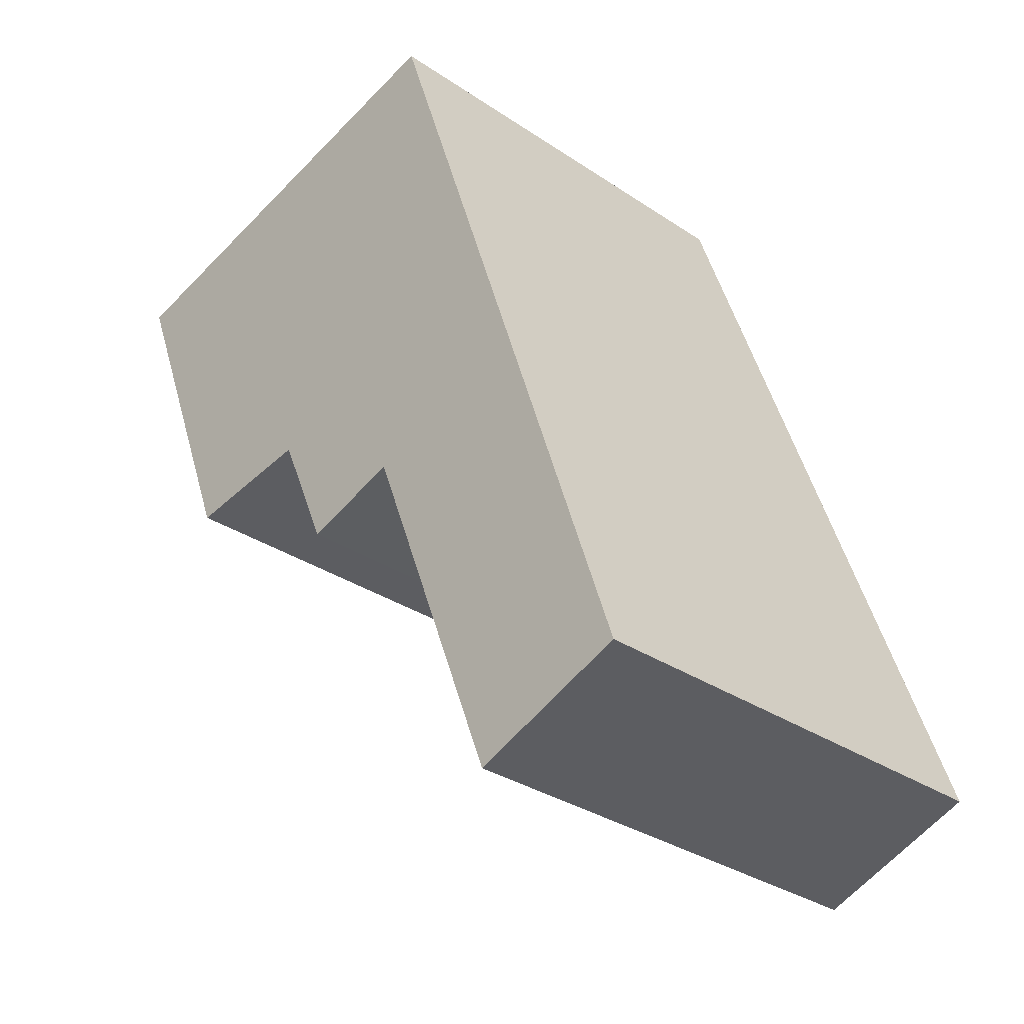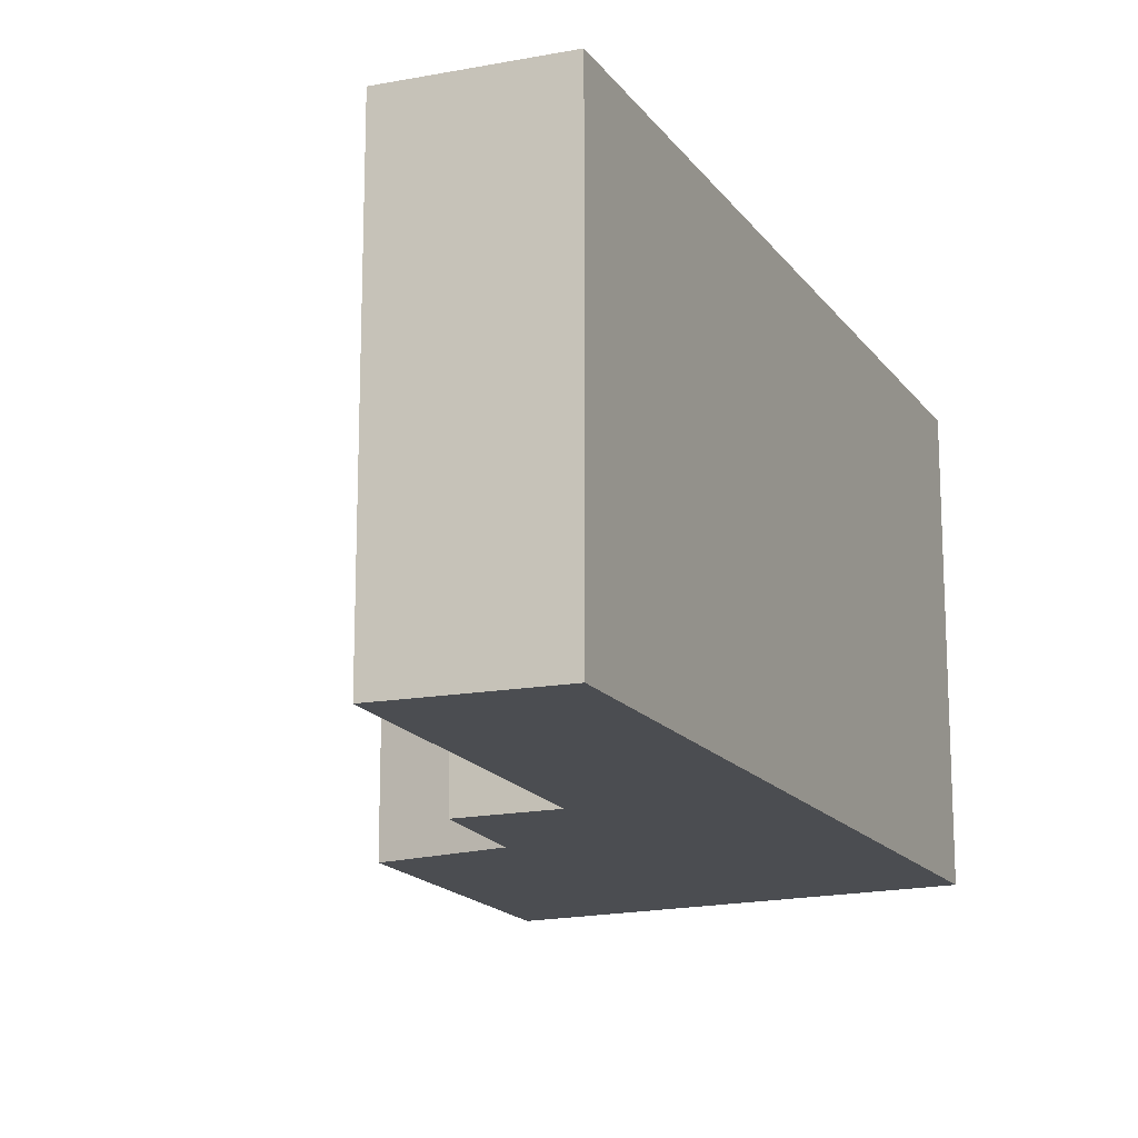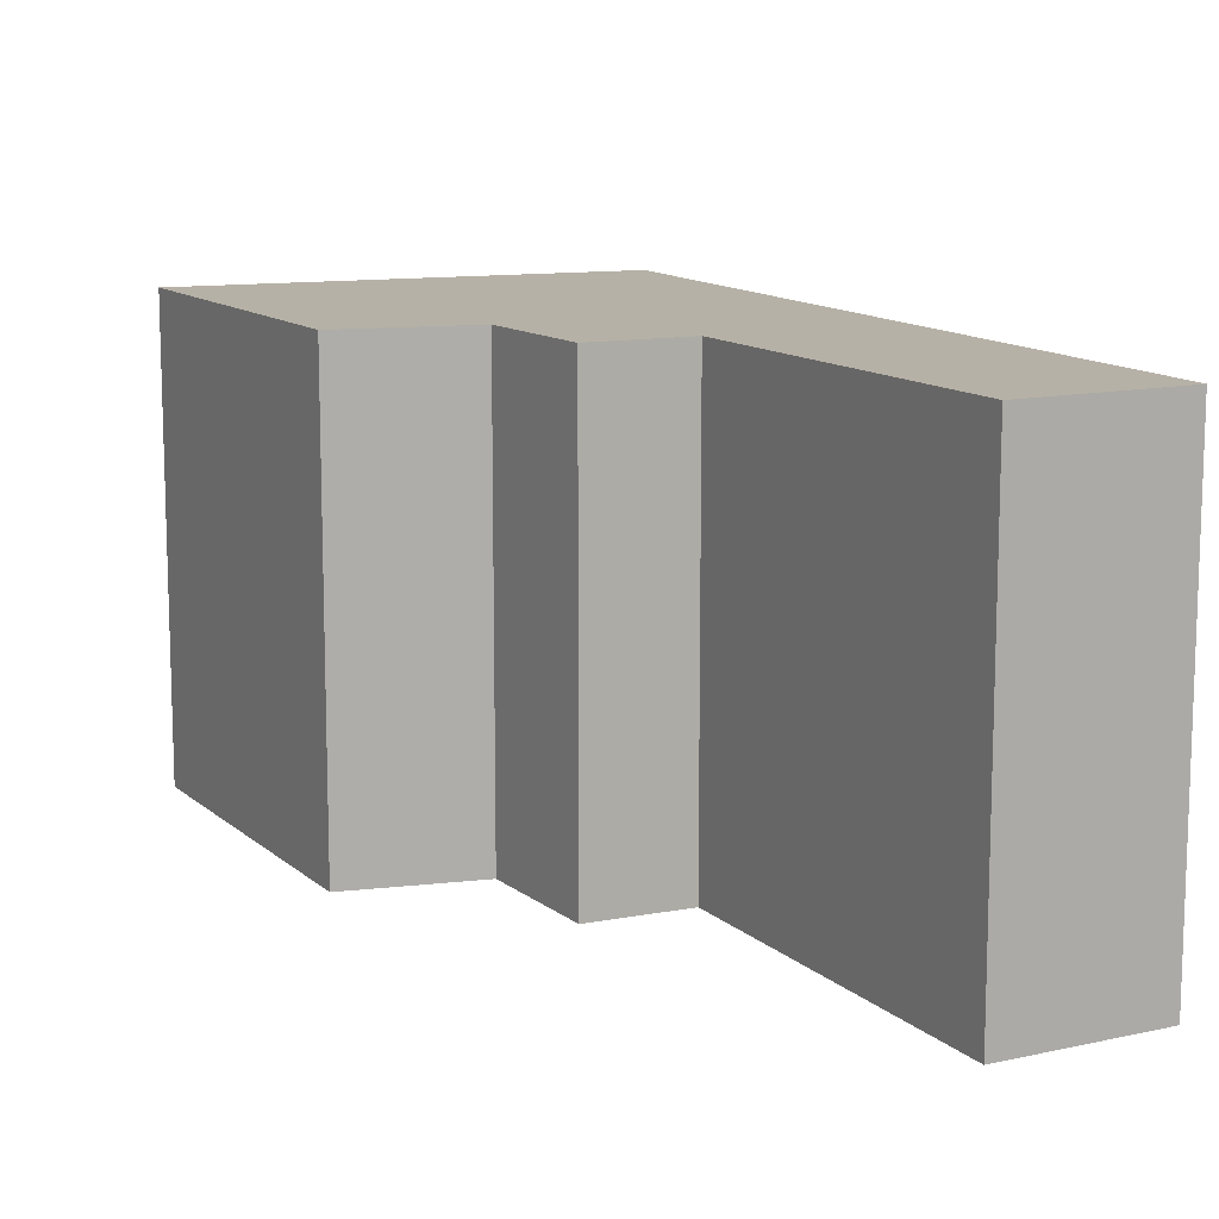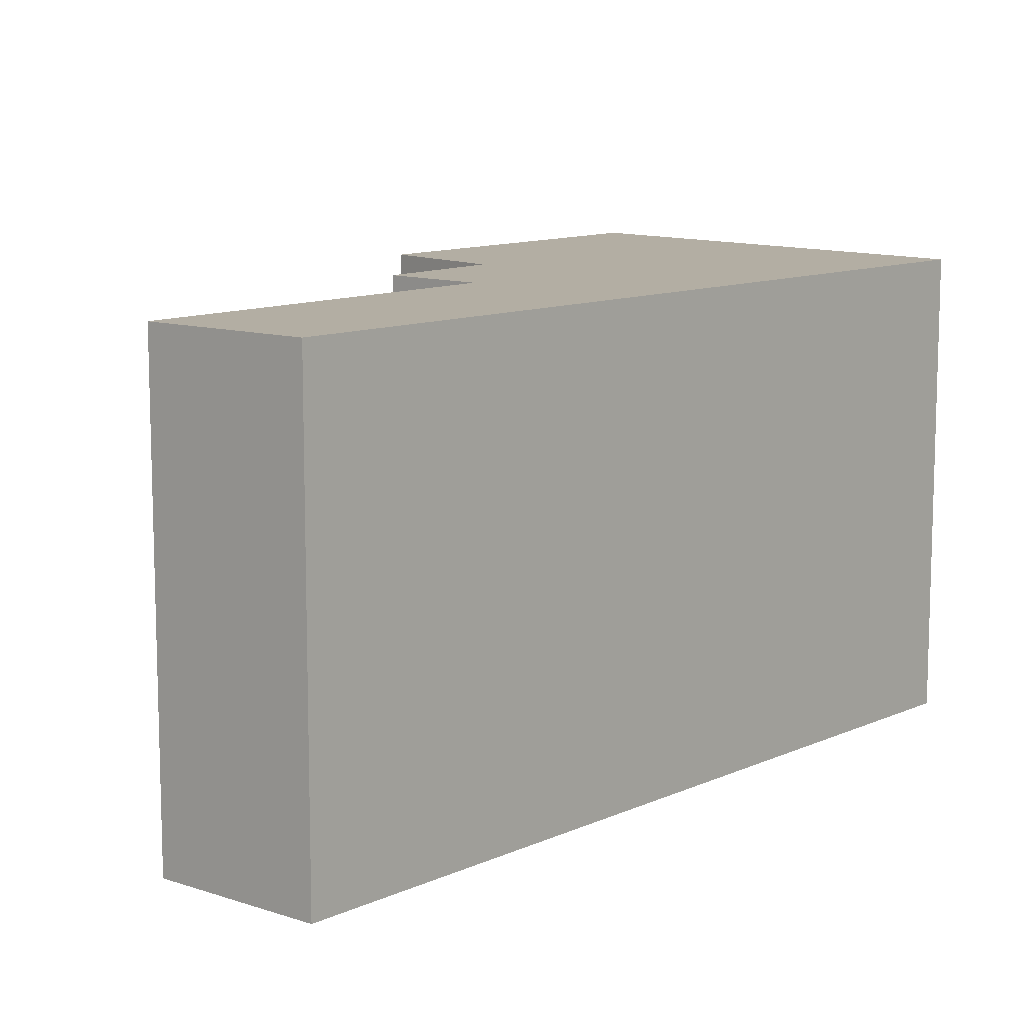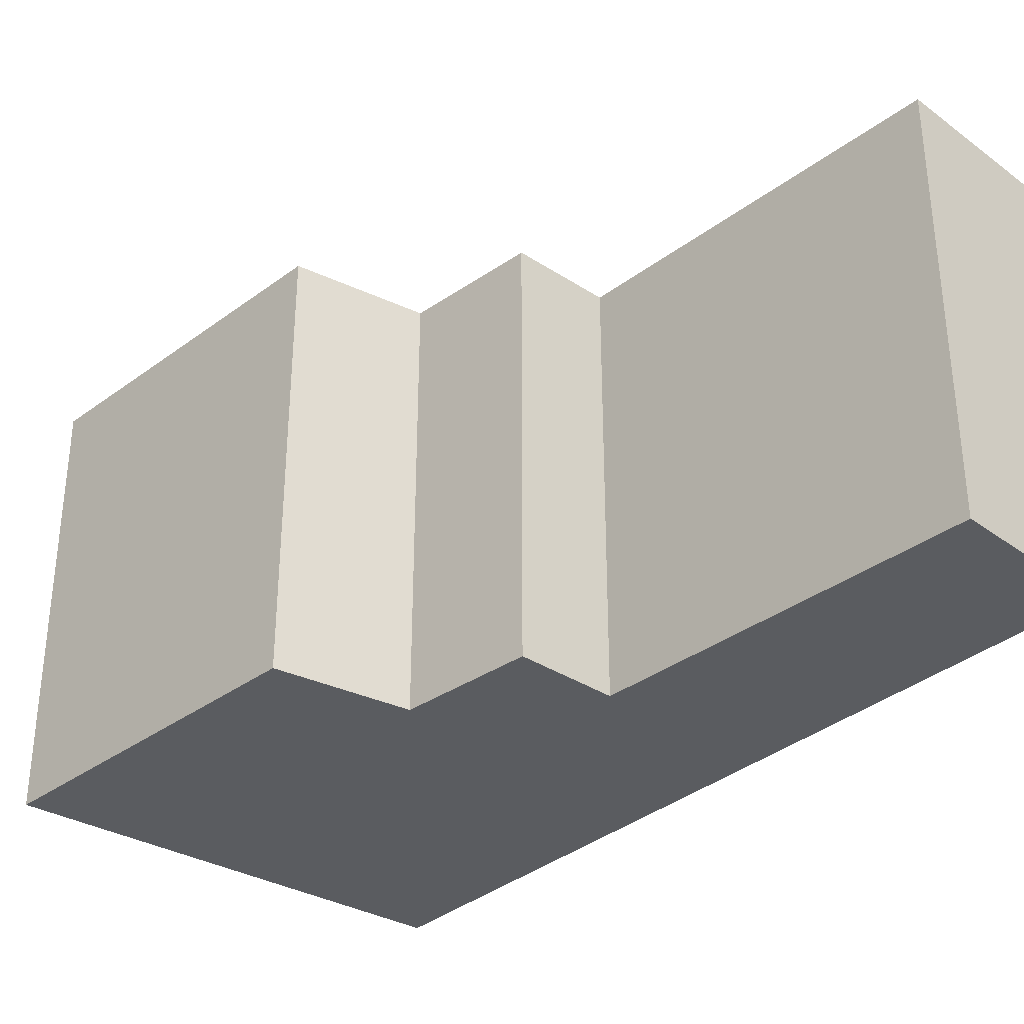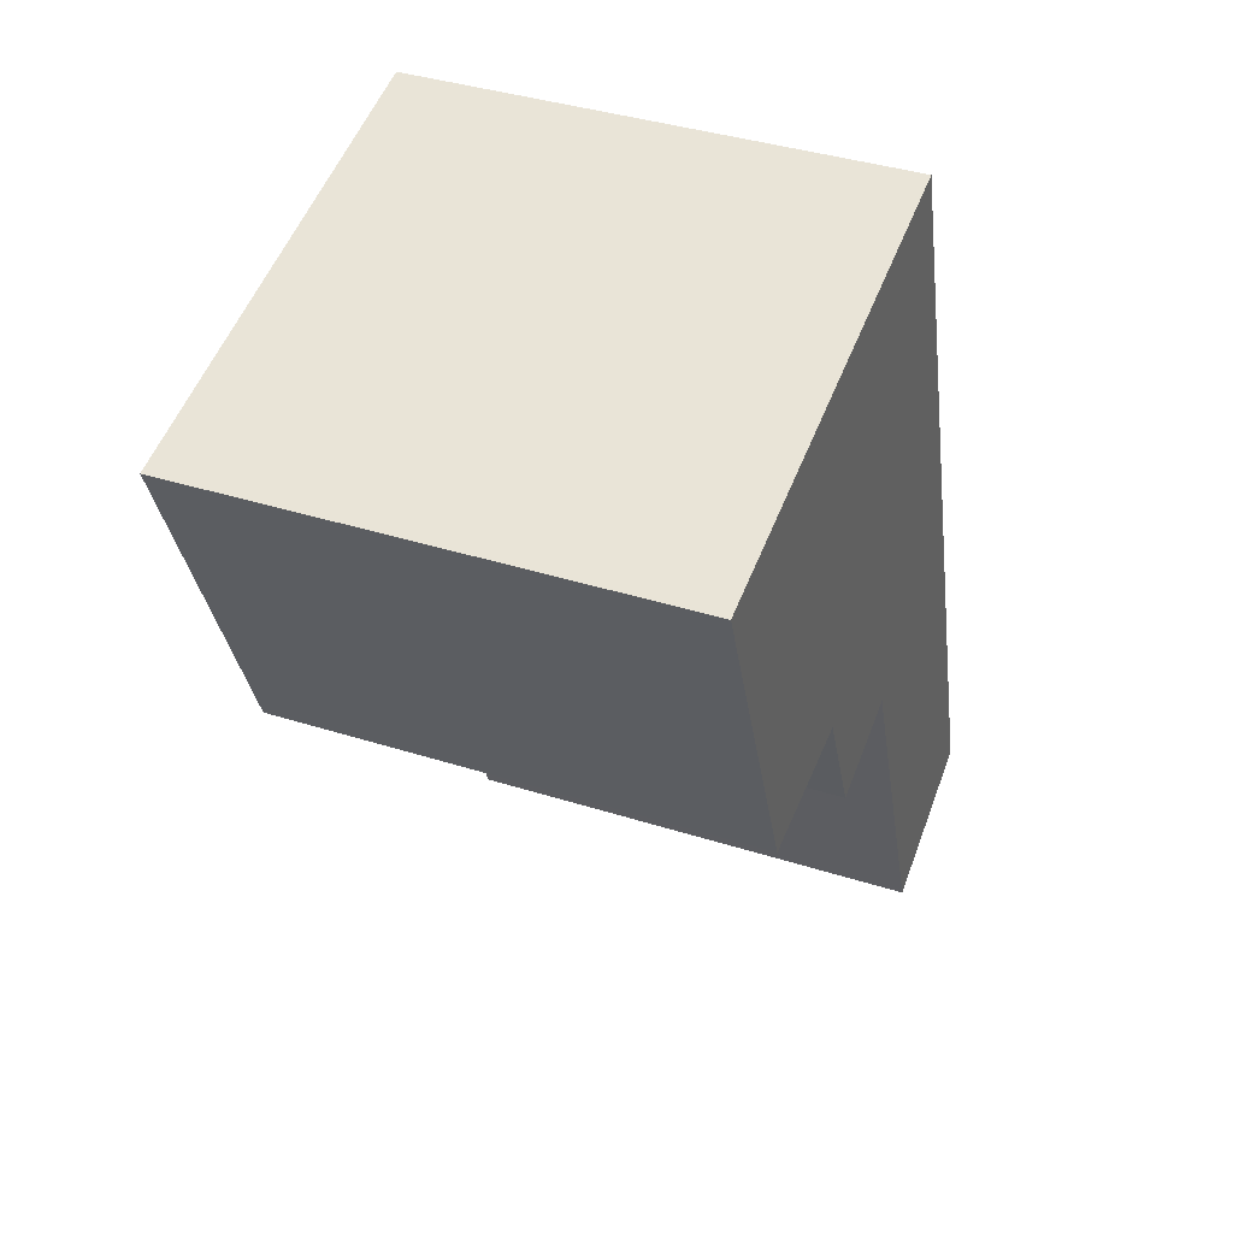
<metadata>
{"format":"obj","ext":"obj","renderer":"f3d","projection":"perspective","resolution":1024,"background":"white","views":[{"elev":-31.9,"azim":-133.3,"up":"+Z"},{"elev":-16.0,"azim":-137.7,"up":"+Y"},{"elev":12.1,"azim":173.4,"up":"+Y"},{"elev":10.9,"azim":-119.4,"up":"+Y"},{"elev":-34.4,"azim":156.5,"up":"+Y"},{"elev":38.8,"azim":111.8,"up":"+Z"}]}
</metadata>
<code>
v  0 3.553 2.176e-16
v  2.162 3.553 6.421
v  1.215 3.553 -0.473
v  2.329 3.553 2.393
v  3.099 3.553 2.145
v  3.529 3.553 3.125
v  4.592 3.553 2.964
v  5.632 3.553 5.583
v  4.592 -1.815e-16 2.964
v  3.529 -1.914e-16 3.125
v  3.099 -1.313e-16 2.145
v  2.329 -1.465e-16 2.393
v  1.215 2.896e-17 -0.473
v  0 0 0
v  5.632 -3.419e-16 5.583
v  2.162 -3.932e-16 6.421
g defaultobject
f 1 2 3
f 4 3 2
f 5 4 2
f 6 5 2
f 7 6 2
f 8 7 2
f 9 6 7
f 6 9 10
f 11 4 5
f 4 11 12
f 13 1 3
f 1 13 14
f 10 5 6
f 5 10 11
f 12 3 4
f 3 12 13
f 15 7 8
f 7 15 9
f 14 2 1
f 2 14 16
f 16 8 2
f 8 16 15
f 14 13 16
f 12 16 13
f 11 16 12
f 10 16 11
f 15 16 10
f 9 15 10

</code>
